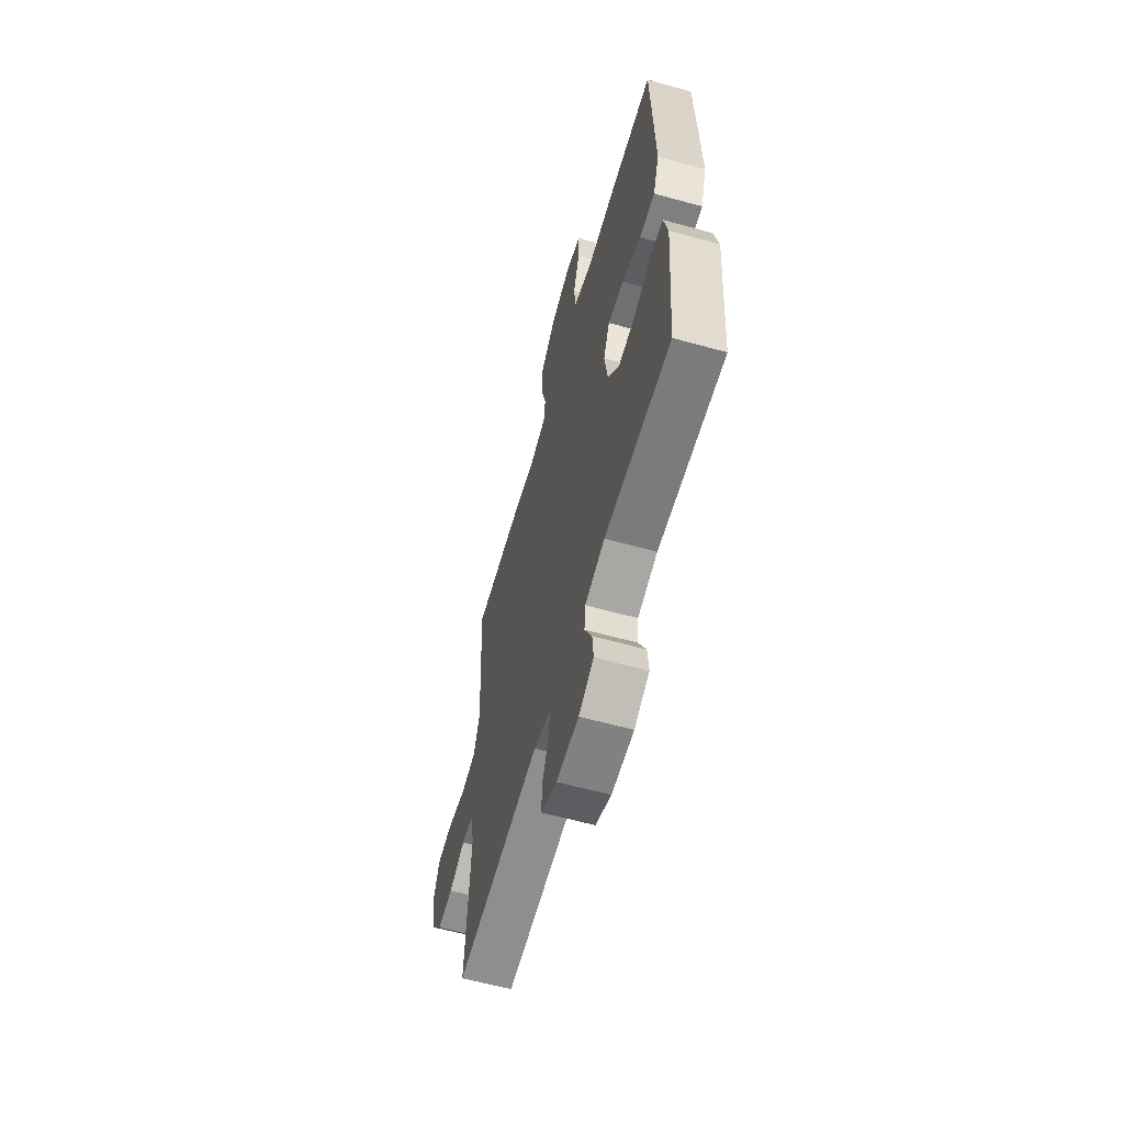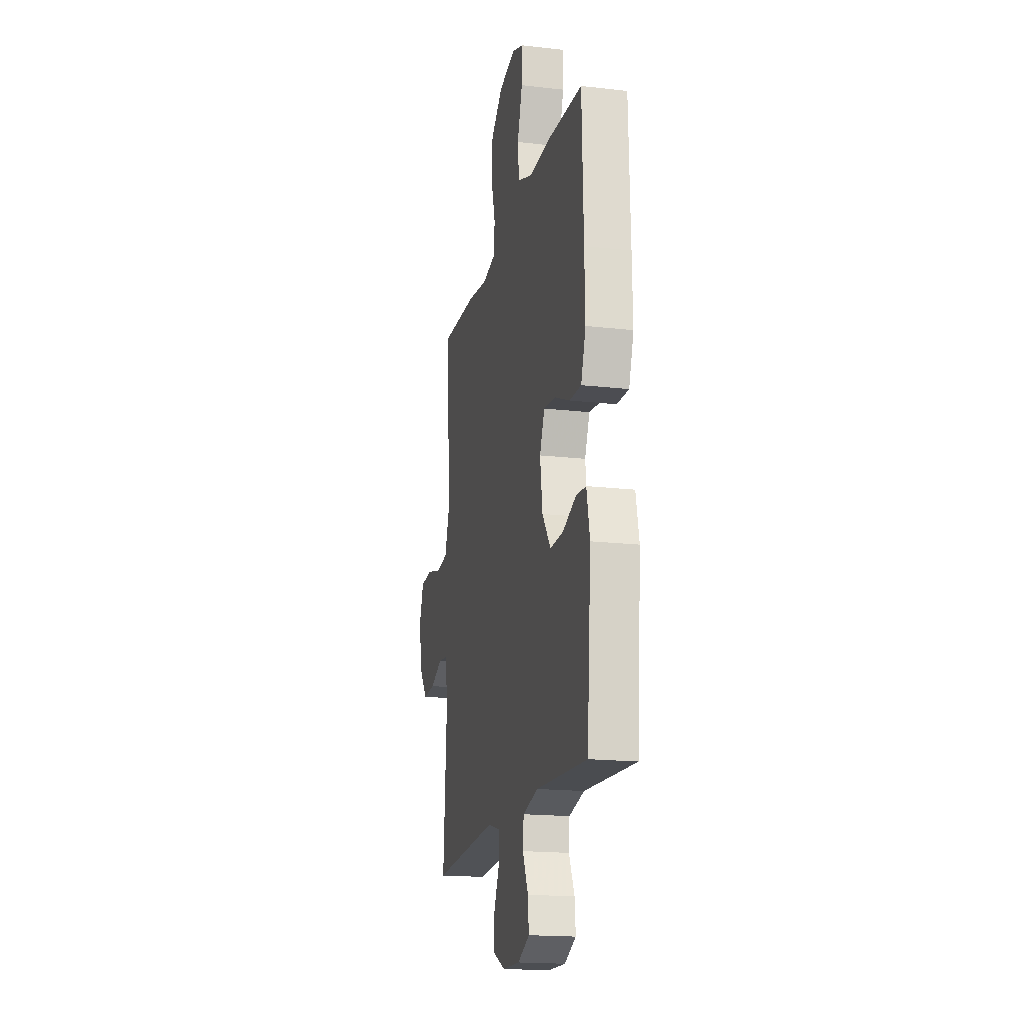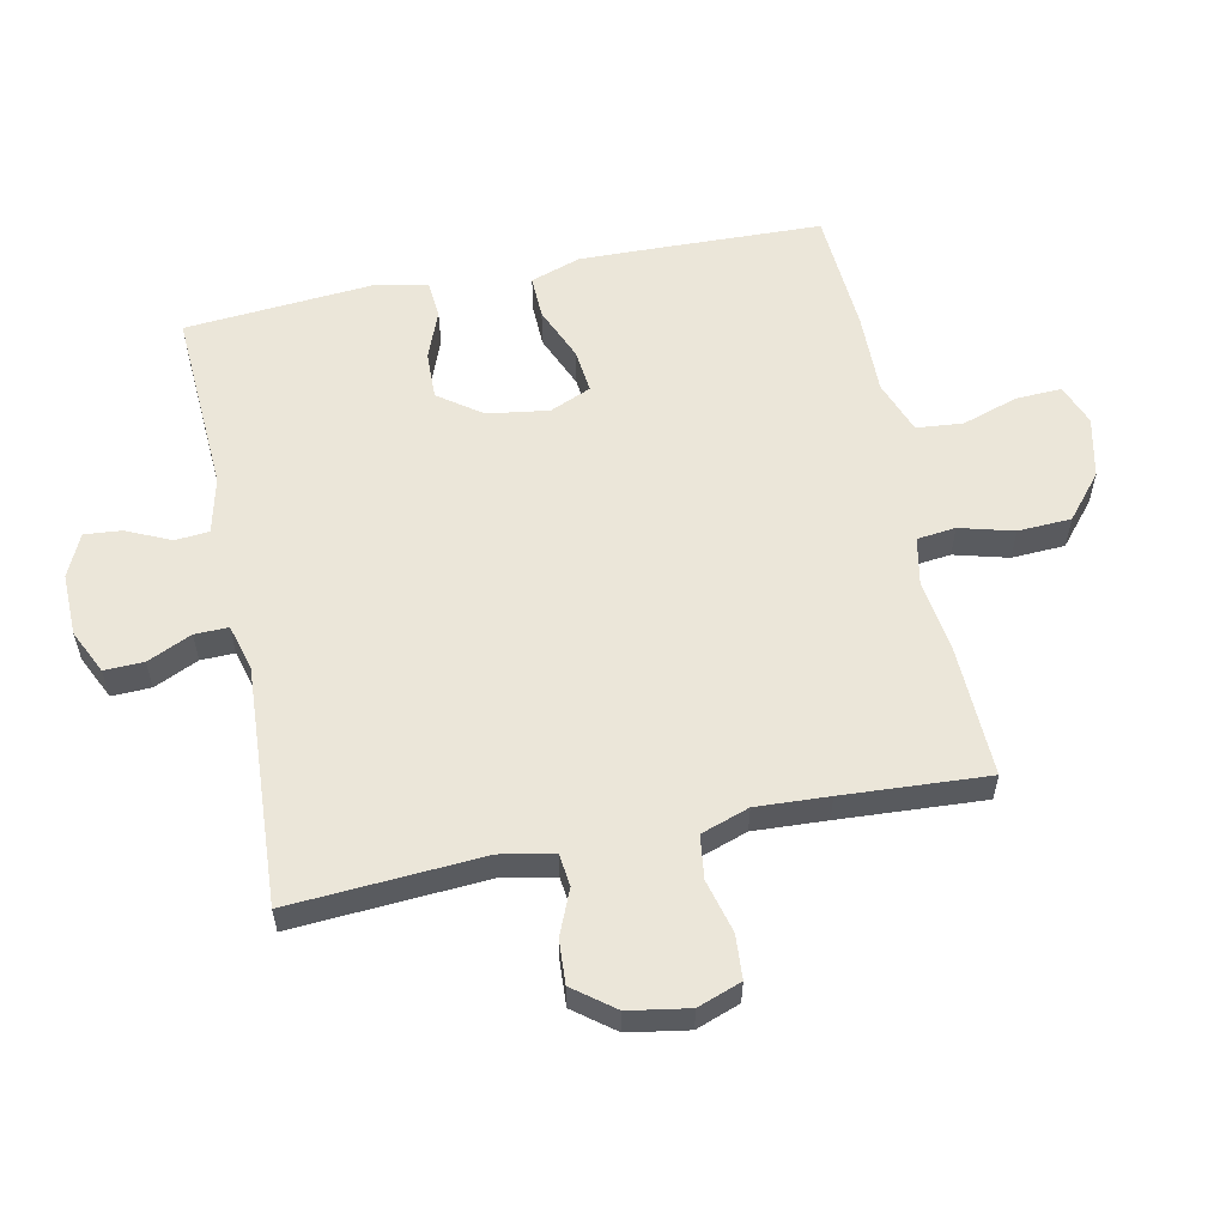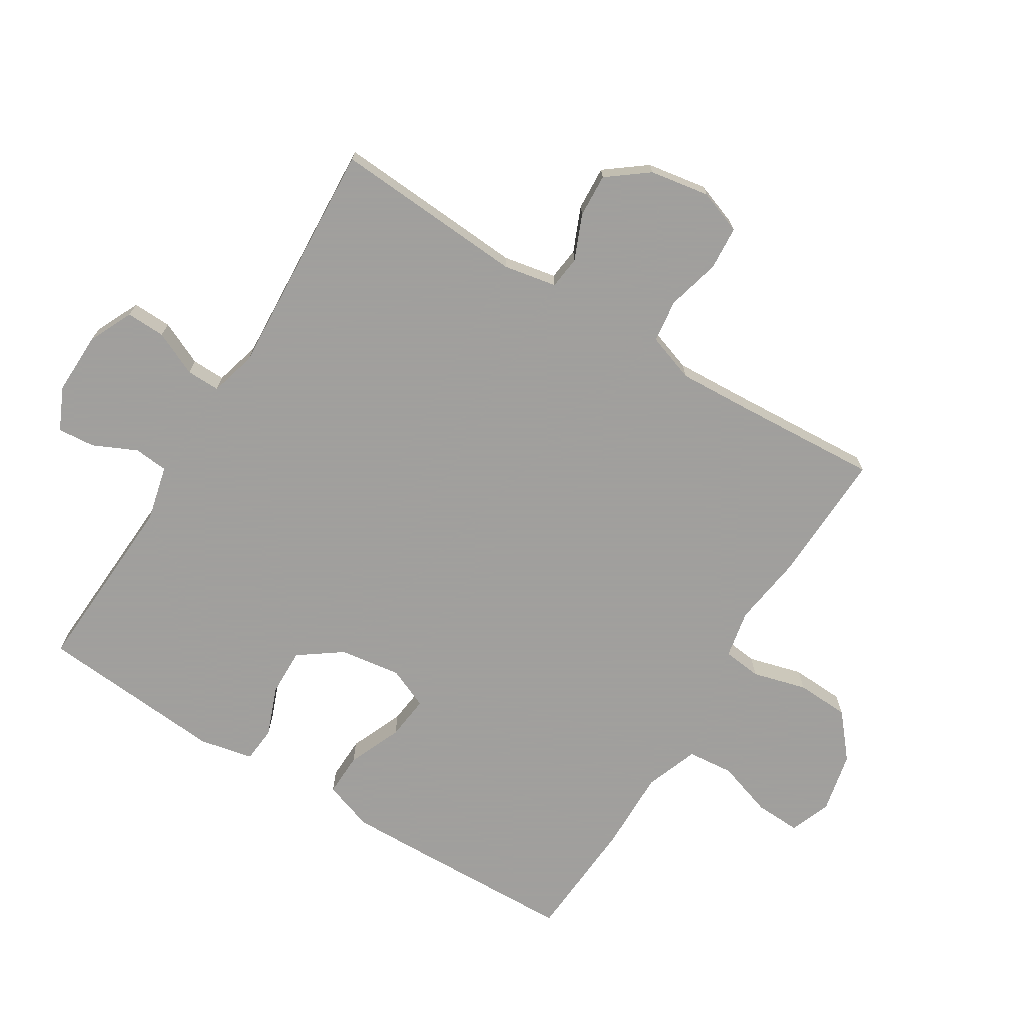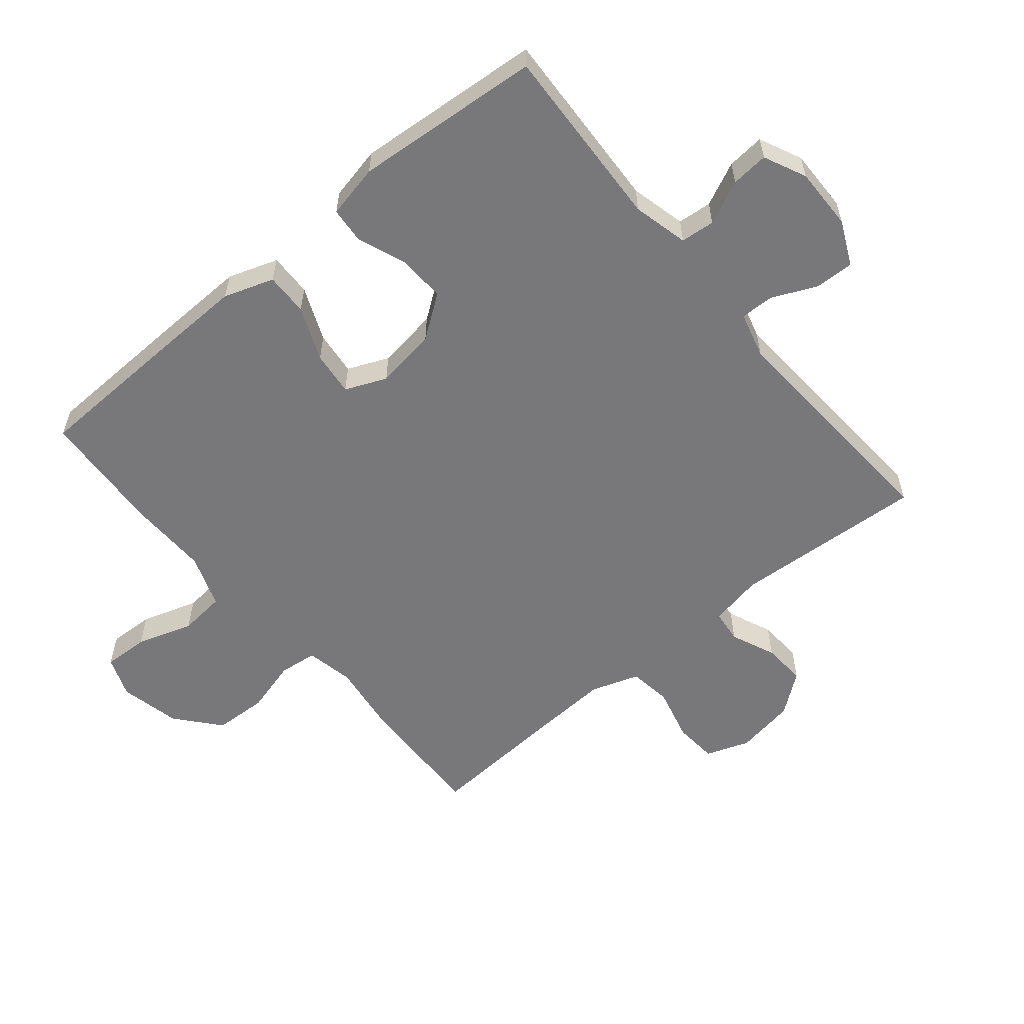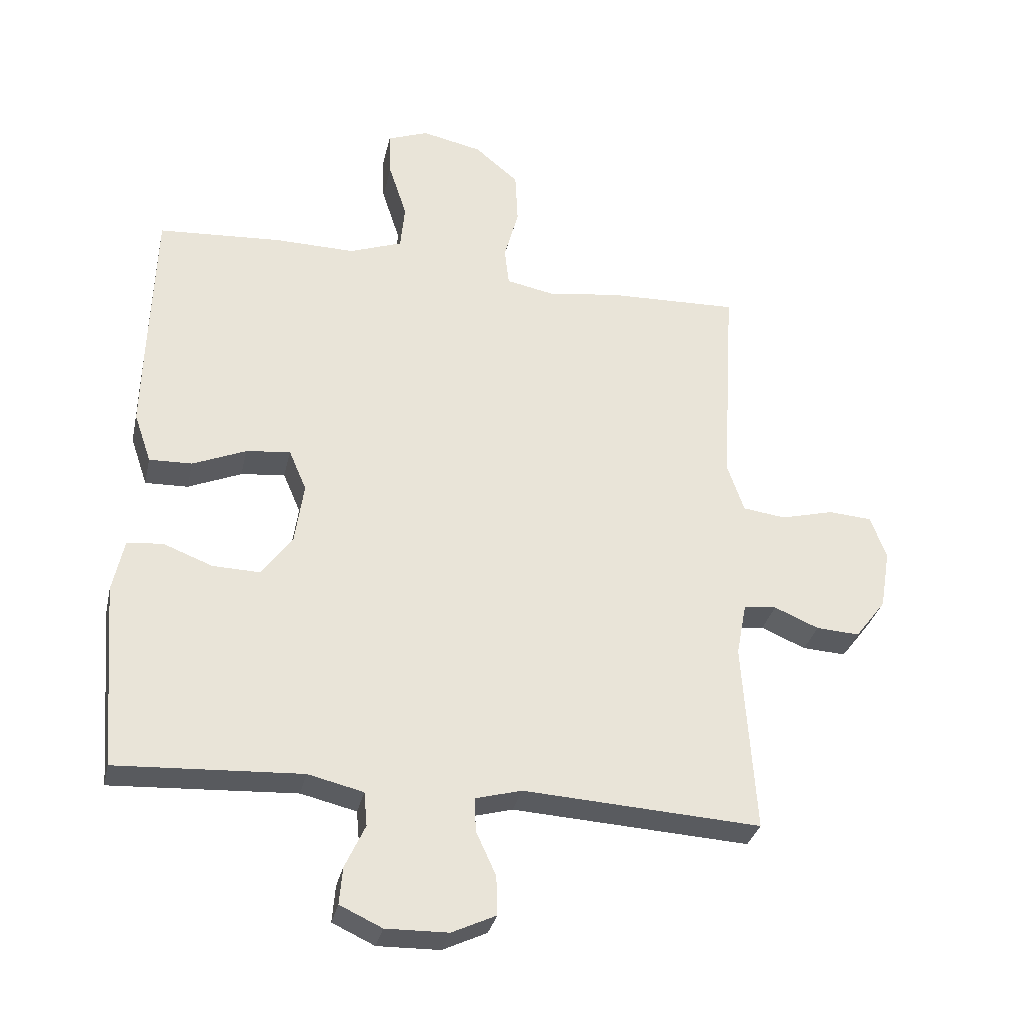
<metadata>
{"format":"obj","ext":"obj","renderer":"f3d","projection":"perspective","resolution":1024,"background":"white","views":[{"elev":-61.5,"azim":74.3,"up":"+Z"},{"elev":-17.9,"azim":77.3,"up":"+Z"},{"elev":57.5,"azim":-101.7,"up":"+Y"},{"elev":-71.5,"azim":-121.7,"up":"+Y"},{"elev":-57.5,"azim":129.9,"up":"+Y"},{"elev":-32.0,"azim":167.6,"up":"+Z"}]}
</metadata>
<code>
v 0.5 0.07 0.5
v 0.508 0.07 0.241
v 0.511 0.07 0.117
v 0.484 0.07 0.038
v 0.416 0.07 0.04
v 0.331 0.07 0.076
v 0.261 0.07 0.084
v 0.233 0.07 0.019
v 0.247 0.07 -0.078
v 0.296 0.07 -0.146
v 0.371 0.07 -0.144
v 0.449 0.07 -0.114
v 0.506 0.07 -0.119
v 0.524 0.07 -0.204
v 0.5 0.07 -0.5
v 0.207 0.07 -0.484
v 0.119 0.07 -0.505
v 0.114 0.07 -0.559
v 0.146 0.07 -0.628
v 0.151 0.07 -0.687
v 0.084 0.07 -0.718
v -0.015 0.07 -0.716
v -0.085 0.07 -0.683
v -0.083 0.07 -0.621
v -0.051 0.07 -0.551
v -0.05 0.07 -0.498
v -0.123 0.07 -0.478
v -0.5 0.07 -0.5
v -0.48 0.07 -0.196
v -0.496 0.07 -0.112
v -0.548 0.07 -0.106
v -0.619 0.07 -0.136
v -0.688 0.07 -0.14
v -0.737 0.07 -0.076
v -0.753 0.07 0.019
v -0.728 0.07 0.088
v -0.659 0.07 0.093
v -0.574 0.07 0.071
v -0.506 0.07 0.08
v -0.48 0.07 0.156
v -0.486 0.07 0.271
v -0.5 0.07 0.5
v -0.292 0.07 0.493
v -0.177 0.07 0.477
v -0.101 0.07 0.492
v -0.094 0.07 0.553
v -0.117 0.07 0.638
v -0.113 0.07 0.722
v -0.044 0.07 0.78
v 0.052 0.07 0.801
v 0.117 0.07 0.776
v 0.114 0.07 0.704
v 0.085 0.07 0.615
v 0.092 0.07 0.542
v 0.176 0.07 0.511
v 0.304 0.07 0.513
v 0.5 0 0.5
v 0.508 0 0.241
v 0.511 0 0.117
v 0.484 0 0.038
v 0.416 0 0.04
v 0.331 0 0.076
v 0.261 0 0.084
v 0.233 0 0.019
v 0.247 0 -0.078
v 0.296 0 -0.146
v 0.371 0 -0.144
v 0.449 0 -0.114
v 0.506 0 -0.119
v 0.524 0 -0.204
v 0.5 0 -0.5
v 0.207 0 -0.484
v 0.119 0 -0.505
v 0.114 0 -0.559
v 0.146 0 -0.628
v 0.151 0 -0.687
v 0.084 0 -0.718
v -0.015 0 -0.716
v -0.085 0 -0.683
v -0.083 0 -0.621
v -0.051 0 -0.551
v -0.05 0 -0.498
v -0.123 0 -0.478
v -0.5 0 -0.5
v -0.48 0 -0.196
v -0.496 0 -0.112
v -0.548 0 -0.106
v -0.619 0 -0.136
v -0.688 0 -0.14
v -0.737 0 -0.076
v -0.753 0 0.019
v -0.728 0 0.088
v -0.659 0 0.093
v -0.574 0 0.071
v -0.506 0 0.08
v -0.48 0 0.156
v -0.486 0 0.271
v -0.5 0 0.5
v -0.292 0 0.493
v -0.177 0 0.477
v -0.101 0 0.492
v -0.094 0 0.553
v -0.117 0 0.638
v -0.113 0 0.722
v -0.044 0 0.78
v 0.052 0 0.801
v 0.117 0 0.776
v 0.114 0 0.704
v 0.085 0 0.615
v 0.092 0 0.542
v 0.176 0 0.511
v 0.304 0 0.513
f 4 5 6
f 3 4 6
f 2 3 6
f 1 2 6
f 56 1 6
f 55 56 6
f 54 55 6 7
f 51 52 53
f 50 51 53
f 49 50 53
f 48 49 53
f 47 48 53
f 46 47 53
f 45 46 53 54
f 41 42 43 44
f 40 41 44 45
f 54 7 8
f 45 54 8
f 40 45 8
f 39 40 8
f 36 37 38
f 35 36 38
f 34 35 38
f 33 34 38
f 32 33 38
f 31 32 38
f 39 8 9
f 38 39 9
f 31 38 9
f 30 31 9
f 27 28 29
f 30 9 10
f 29 30 10
f 27 29 10
f 26 27 10
f 23 24 25
f 22 23 25
f 21 22 25
f 20 21 25
f 19 20 25
f 18 19 25
f 17 18 25 26
f 14 15 16
f 13 14 16
f 12 13 16
f 11 12 16
f 16 17 26
f 11 16 26
f 10 11 26
f 62 61 60
f 62 60 59
f 62 59 58
f 62 58 57
f 62 57 112
f 62 112 111
f 63 62 111 110
f 109 108 107
f 109 107 106
f 109 106 105
f 109 105 104
f 109 104 103
f 109 103 102
f 110 109 102 101
f 100 99 98 97
f 101 100 97 96
f 64 63 110
f 64 110 101
f 64 101 96
f 64 96 95
f 94 93 92
f 94 92 91
f 94 91 90
f 94 90 89
f 94 89 88
f 94 88 87
f 65 64 95
f 65 95 94
f 65 94 87
f 65 87 86
f 85 84 83
f 66 65 86
f 66 86 85
f 66 85 83
f 66 83 82
f 81 80 79
f 81 79 78
f 81 78 77
f 81 77 76
f 81 76 75
f 81 75 74
f 82 81 74 73
f 72 71 70
f 72 70 69
f 72 69 68
f 72 68 67
f 82 73 72
f 82 72 67
f 82 67 66
f 1 57 58 2
f 2 58 59 3
f 3 59 60 4
f 4 60 61 5
f 5 61 62 6
f 6 62 63 7
f 7 63 64 8
f 8 64 65 9
f 9 65 66 10
f 10 66 67 11
f 11 67 68 12
f 12 68 69 13
f 13 69 70 14
f 14 70 71 15
f 15 71 72 16
f 16 72 73 17
f 17 73 74 18
f 18 74 75 19
f 19 75 76 20
f 20 76 77 21
f 21 77 78 22
f 22 78 79 23
f 23 79 80 24
f 24 80 81 25
f 25 81 82 26
f 26 82 83 27
f 27 83 84 28
f 28 84 85 29
f 29 85 86 30
f 30 86 87 31
f 31 87 88 32
f 32 88 89 33
f 33 89 90 34
f 34 90 91 35
f 35 91 92 36
f 36 92 93 37
f 37 93 94 38
f 38 94 95 39
f 39 95 96 40
f 40 96 97 41
f 41 97 98 42
f 42 98 99 43
f 43 99 100 44
f 44 100 101 45
f 45 101 102 46
f 46 102 103 47
f 47 103 104 48
f 48 104 105 49
f 49 105 106 50
f 50 106 107 51
f 51 107 108 52
f 52 108 109 53
f 53 109 110 54
f 54 110 111 55
f 55 111 112 56
f 56 112 57 1

</code>
